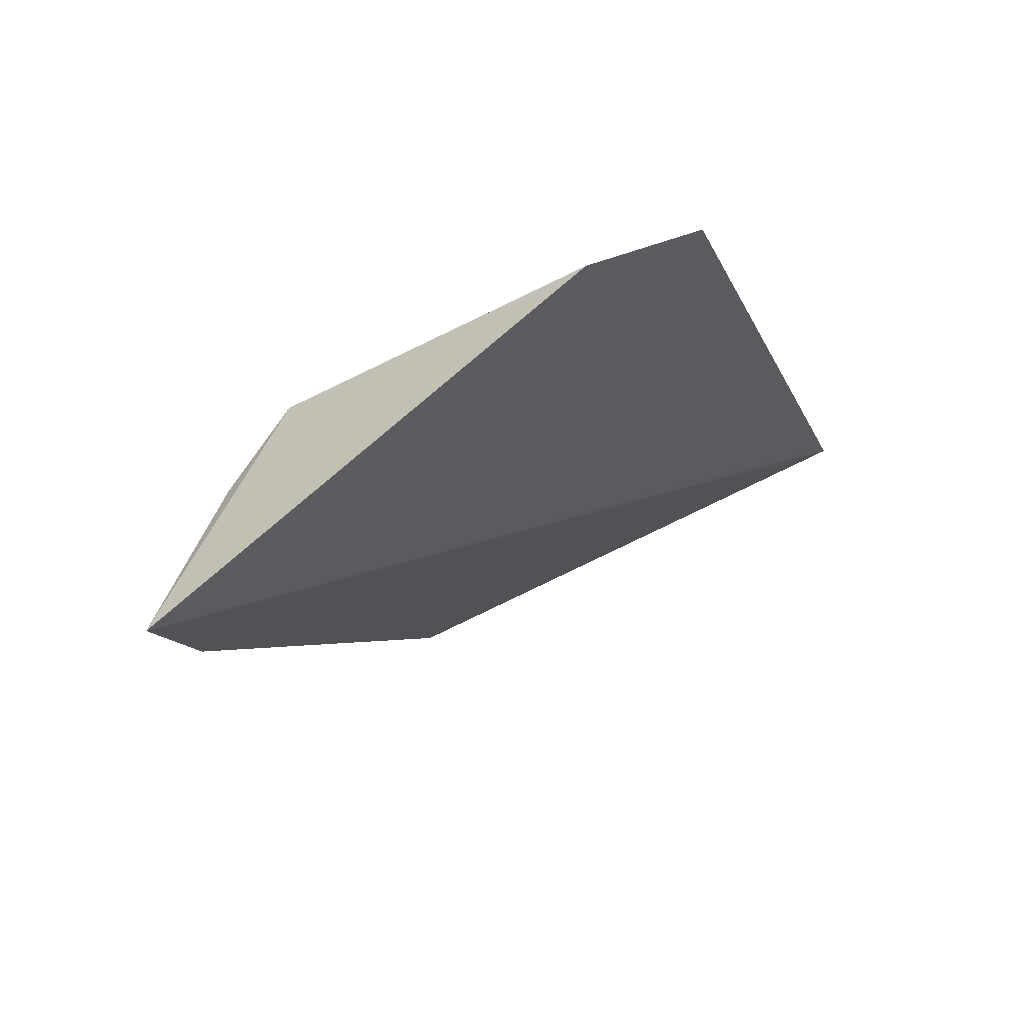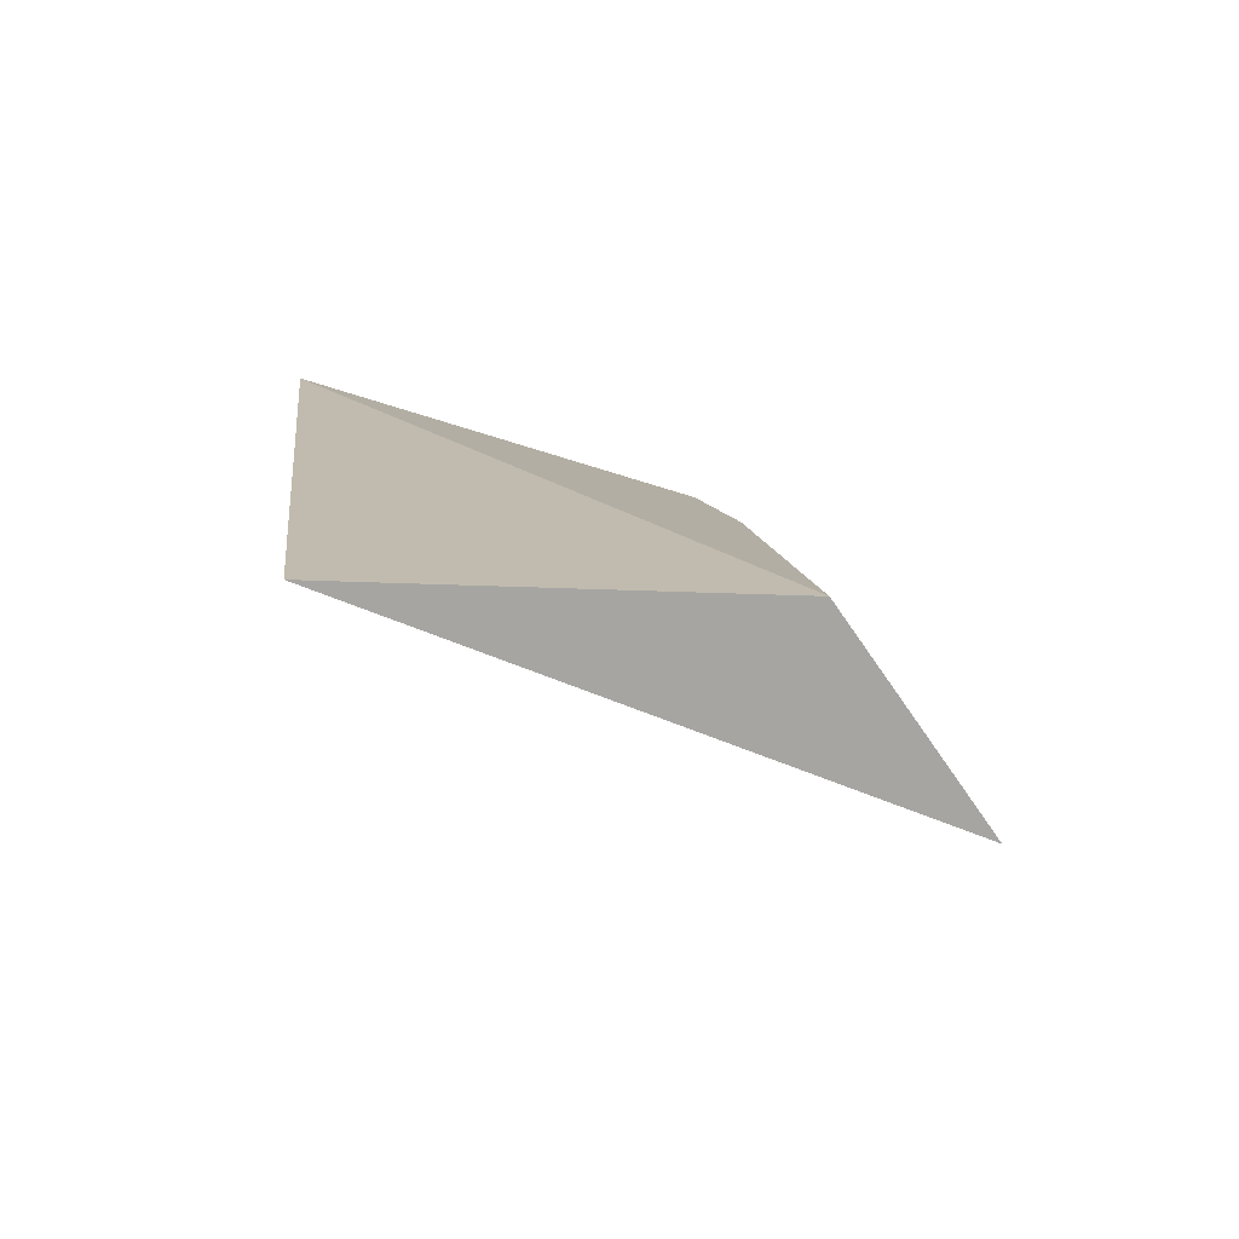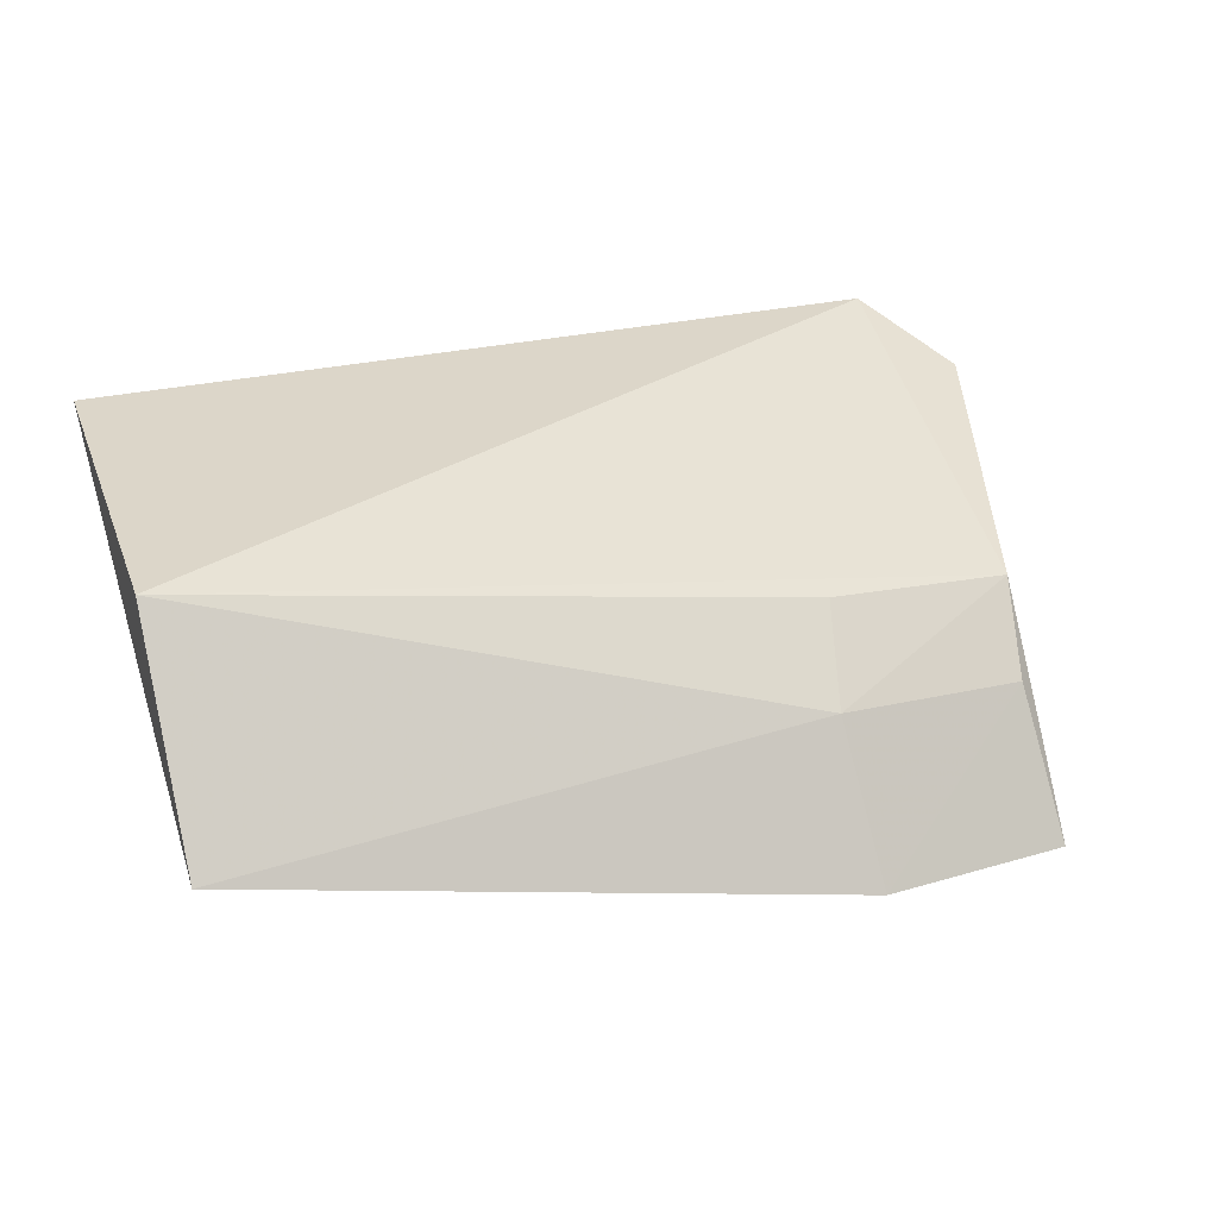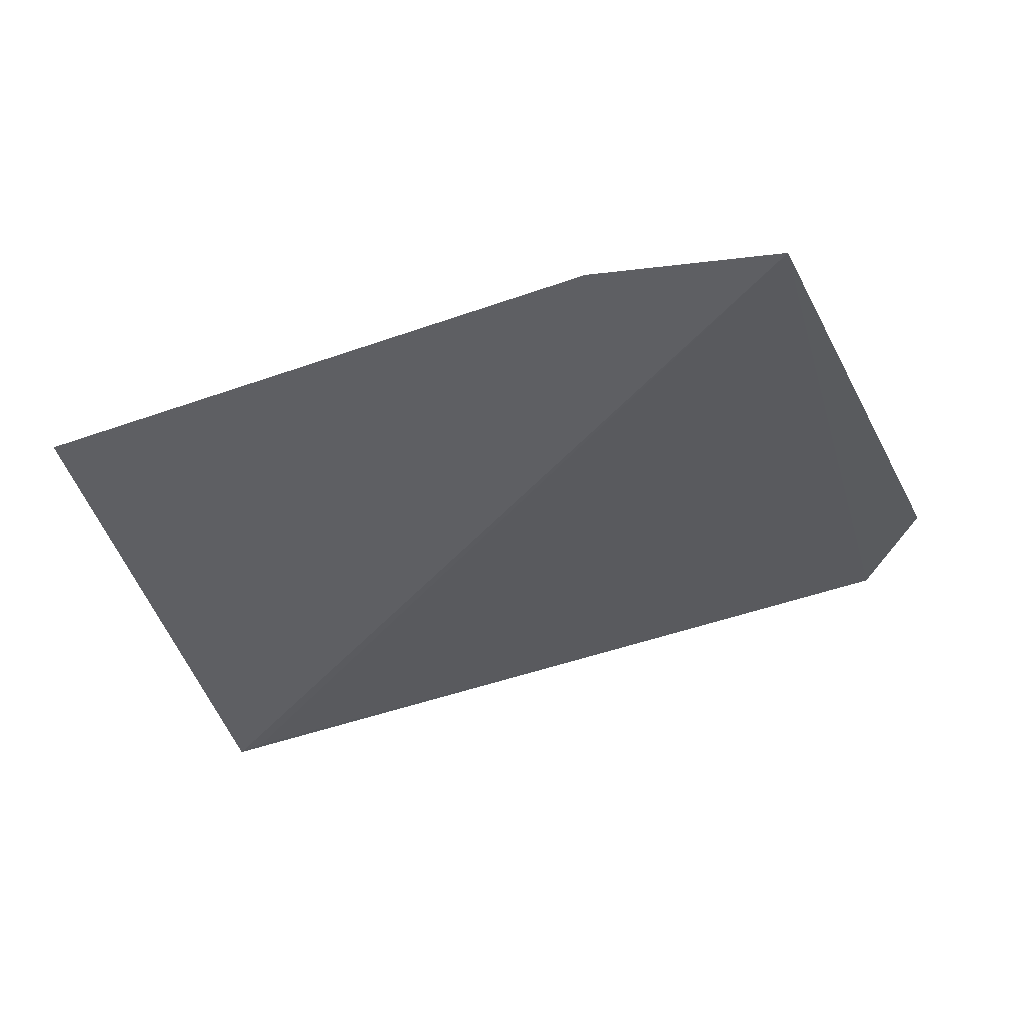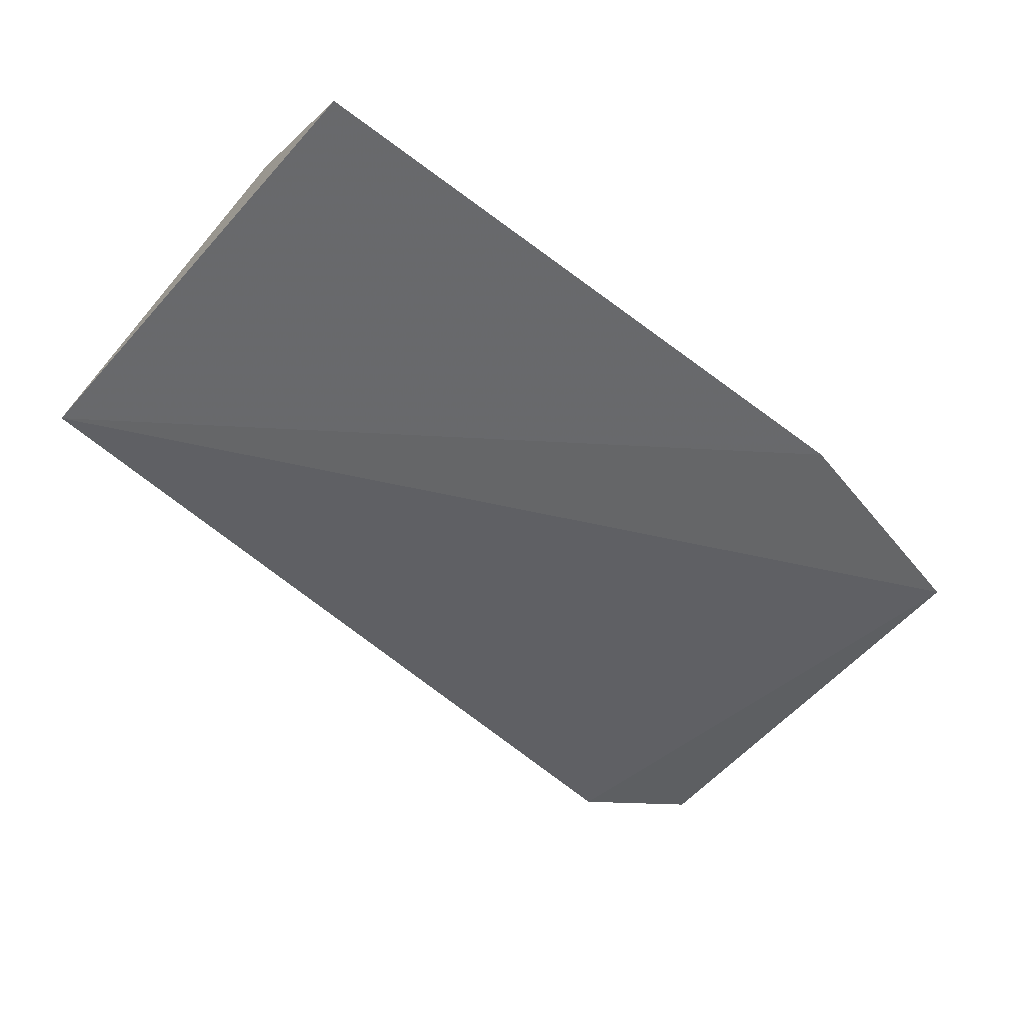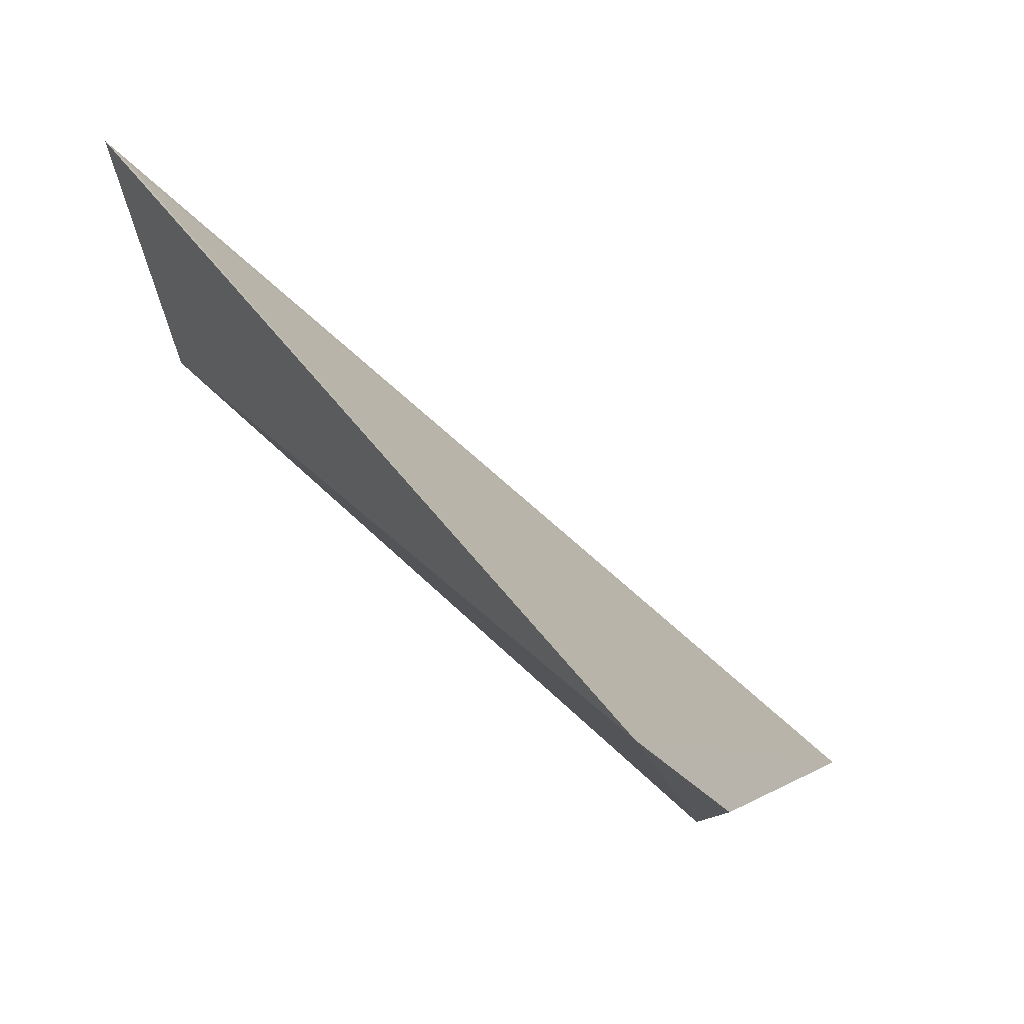
<metadata>
{"format":"obj","ext":"obj","renderer":"f3d","projection":"perspective","resolution":1024,"background":"white","views":[{"elev":-11.8,"azim":105.9,"up":"+Z"},{"elev":14.6,"azim":-97.3,"up":"+Z"},{"elev":26.4,"azim":-18.4,"up":"+Z"},{"elev":-65.2,"azim":16.1,"up":"+Z"},{"elev":-69.7,"azim":-40.3,"up":"+Z"},{"elev":58.5,"azim":50.7,"up":"+Y"}]}
</metadata>
<code>
v 0.3396 -0.08944 0.00547
v 0.3535 -0.01998 0.04993
v 0.2197 -0.06413 0.05088
v 0.2195 -0.004595 0.05466
v 0.3425 -0.00607 0.05749
v 0.2208 -0.08535 0.02053
v 0.3388 -0.06824 0.03758
v 0.2239 -0.005489 0.05416
v 0.3105 -0.09405 0.006401
v 0.3369 -0.07831 0.02613
v 0.3081 -0.08199 0.02801
v 0.3107 -0.07069 0.03949
f 5 2 1
f 5 4 3
f 6 3 4
f 7 1 2
f 7 5 3
f 7 2 5
f 8 5 1
f 8 1 4
f 8 4 5
f 9 6 4
f 9 4 1
f 10 9 1
f 10 1 7
f 11 3 6
f 11 6 9
f 11 9 10
f 11 10 7
f 12 11 7
f 12 7 3
f 12 3 11

</code>
